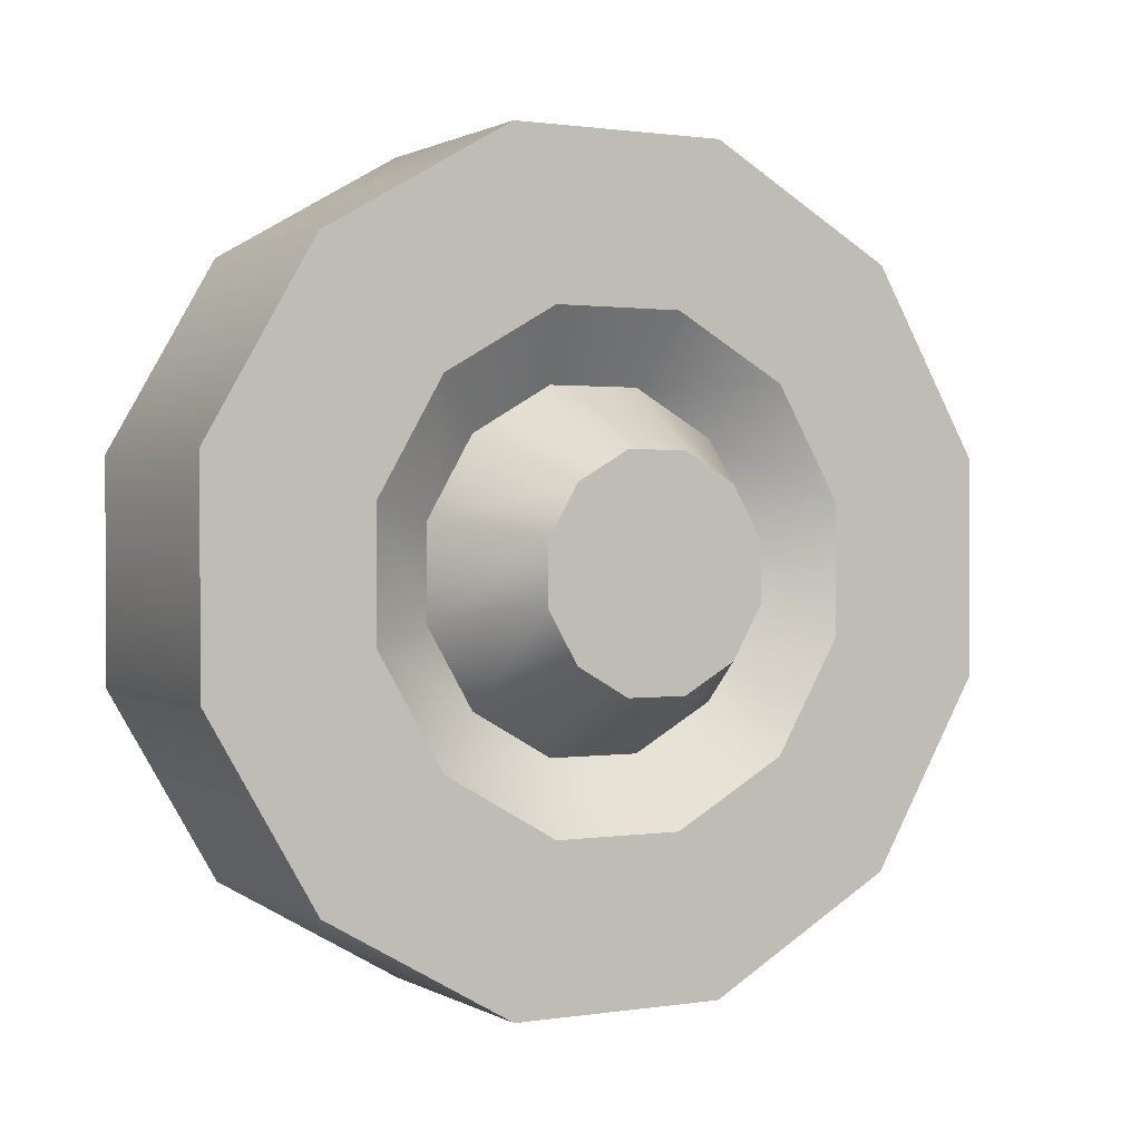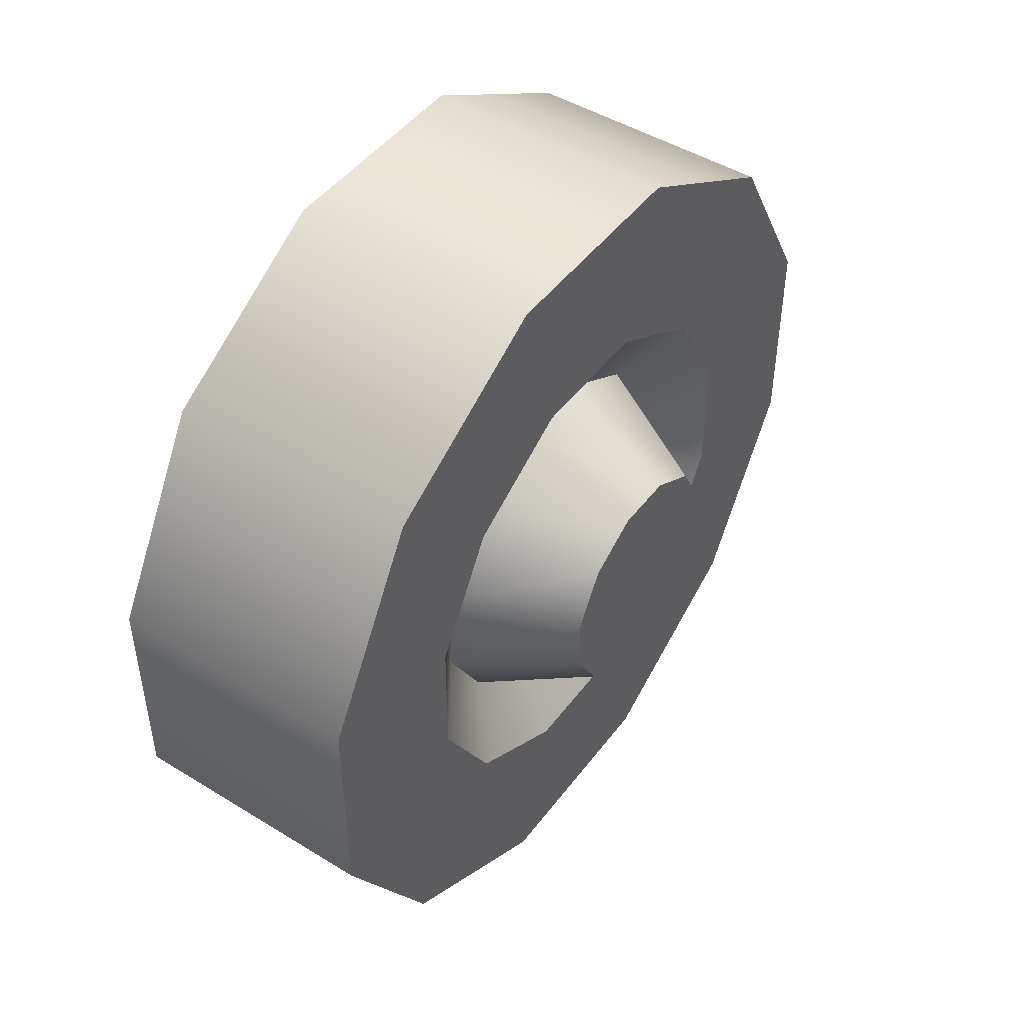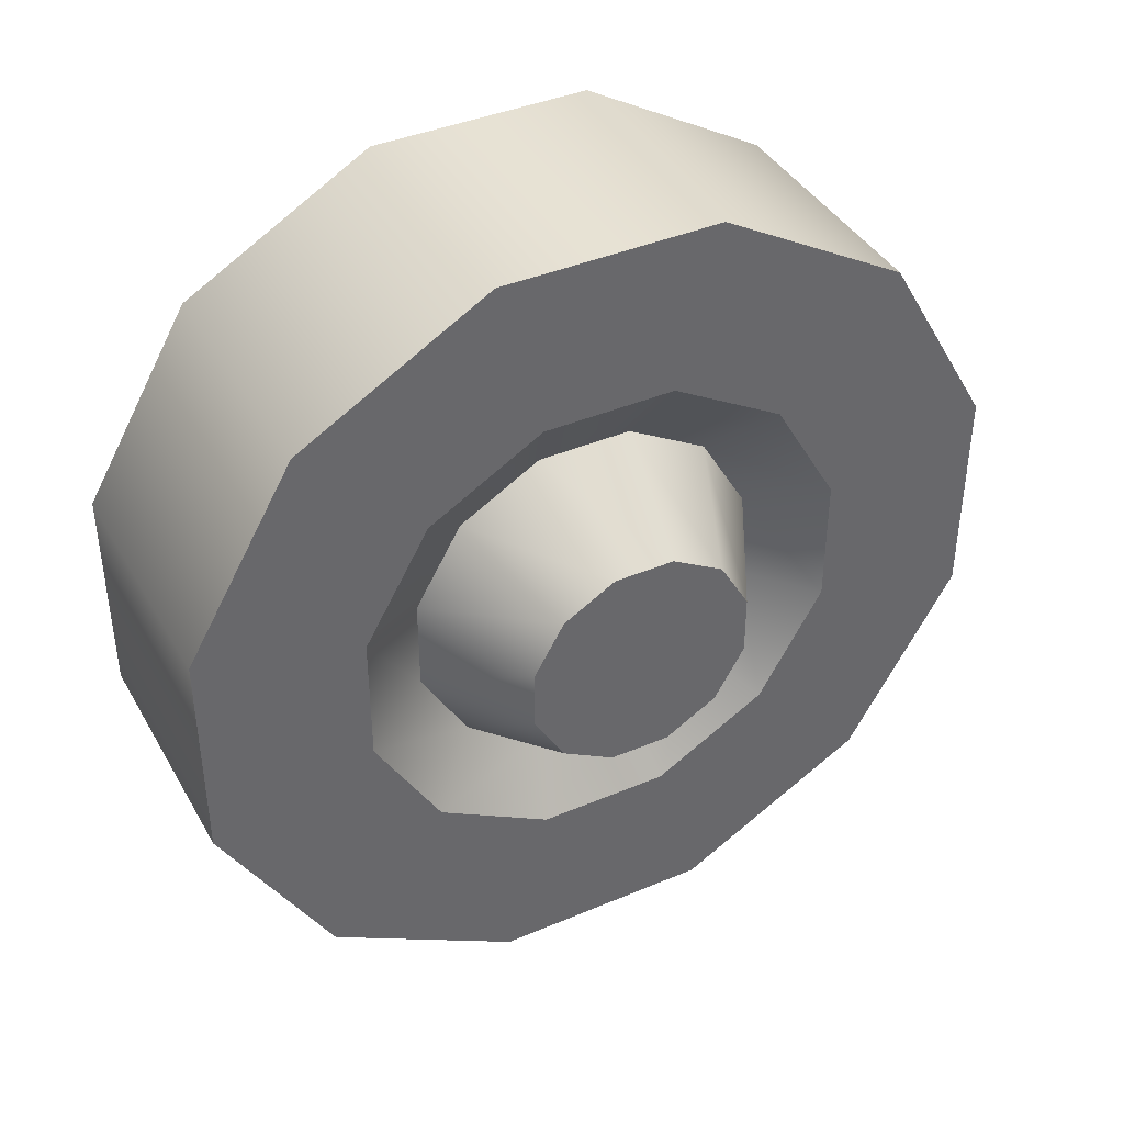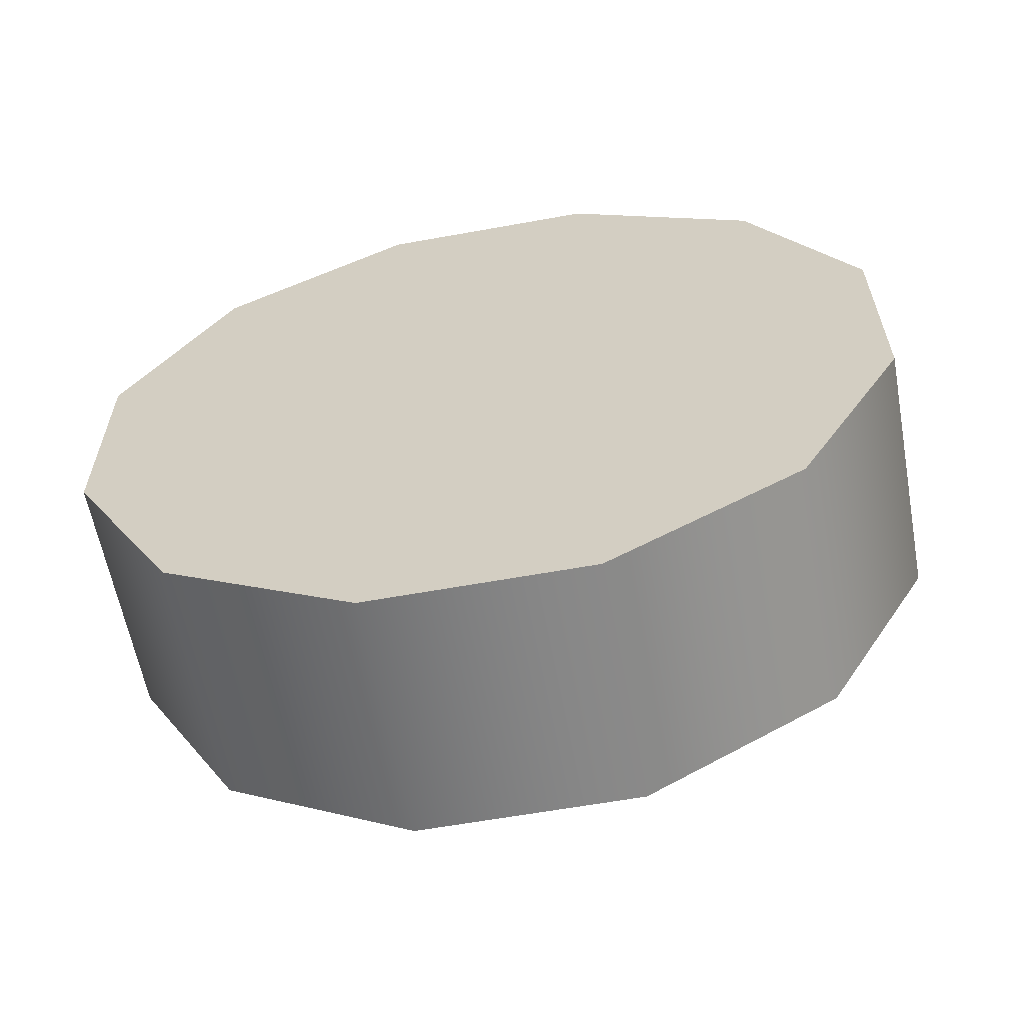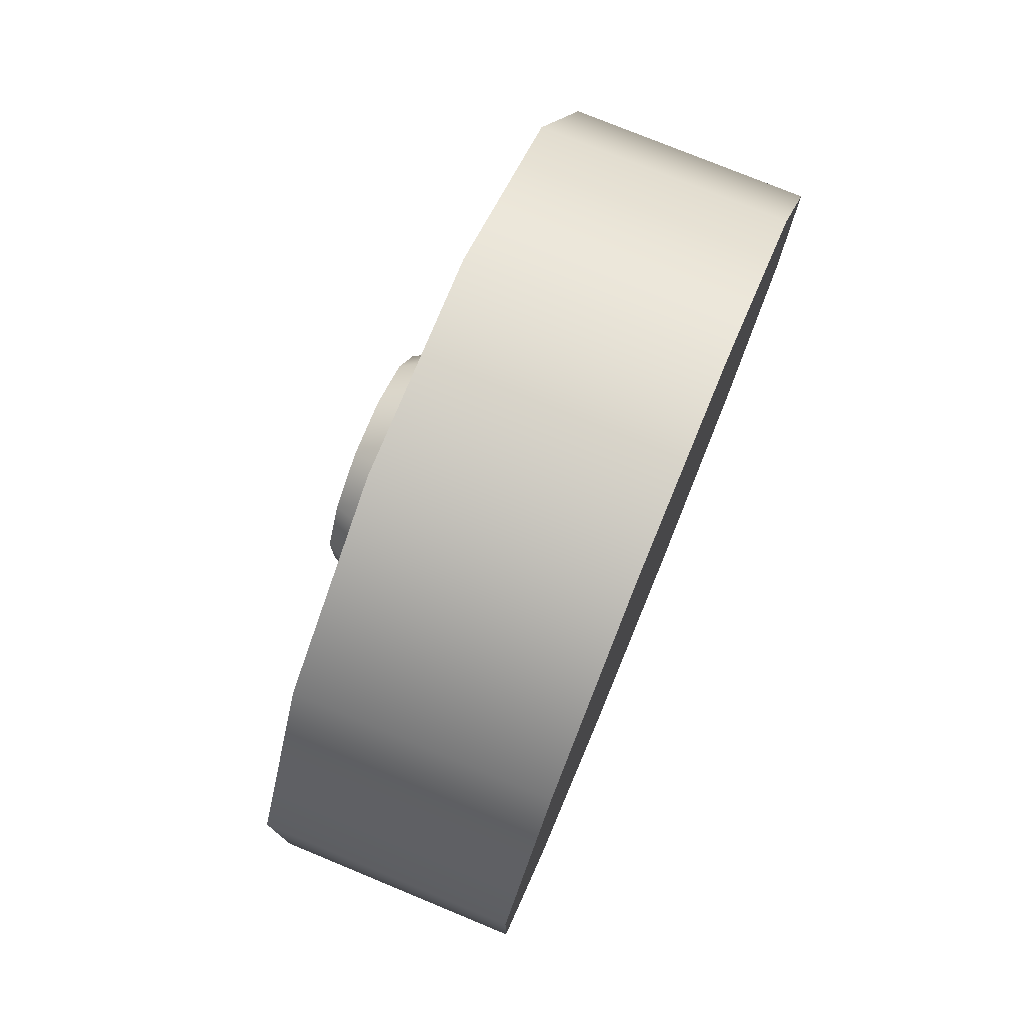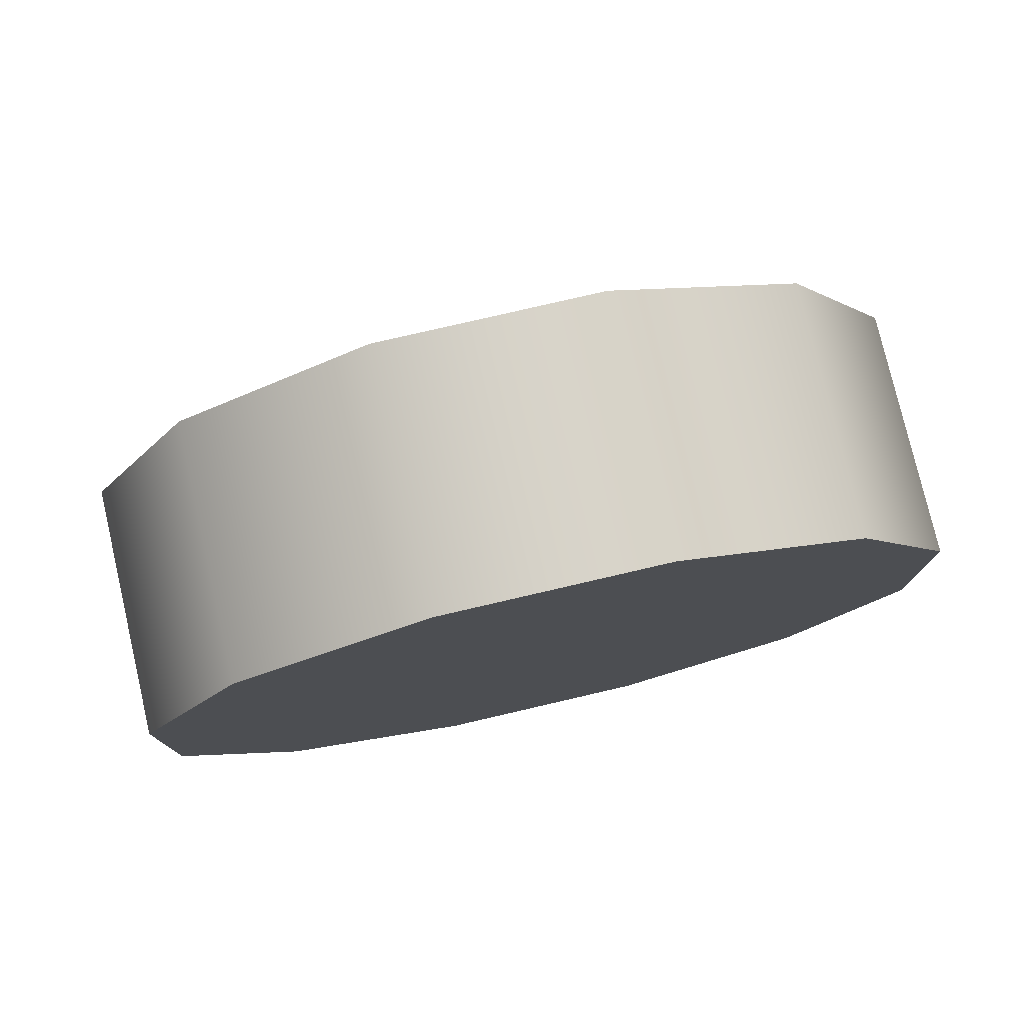
<metadata>
{"format":"obj","ext":"obj","renderer":"f3d","projection":"perspective","resolution":1024,"background":"white","views":[{"elev":1.1,"azim":-118.9,"up":"+Y"},{"elev":46.9,"azim":-145.1,"up":"+Z"},{"elev":40.5,"azim":-117.4,"up":"+Z"},{"elev":-60.6,"azim":100.5,"up":"+Y"},{"elev":76.5,"azim":22.4,"up":"+Z"},{"elev":77.8,"azim":76.9,"up":"+Z"}]}
</metadata>
<code>
v 0.1359 0.09213 -0.3437
v -0.07762 0.2517 -0.2516
v -0.07763 0.09213 -0.3437
v 0.1359 0.2517 -0.2516
v -0.07763 0.3437 -0.09208
v 0.1359 0.3437 -0.09208
v -0.07762 0.3437 0.09213
v 0.1359 0.3437 0.09213
v -0.07762 0.2516 0.2517
v 0.1359 0.2516 0.2517
v -0.07762 0.09208 0.3437
v 0.1359 0.09208 0.3437
v -0.07762 -0.09213 0.3437
v 0.1359 -0.09213 0.3437
v -0.07762 -0.2517 0.2516
v 0.1359 -0.2517 0.2516
v 0.1359 -0.09208 -0.3437
v -0.07763 -0.09208 -0.3437
v 0.1359 -0.2516 -0.2517
v -0.07762 -0.2516 -0.2517
v 0.1359 -0.3437 -0.09213
v -0.07763 -0.3437 -0.09213
v 0.1359 -0.3437 0.09208
v -0.07762 -0.3437 0.09208
v 0.1359 -0.2517 0.2516
v -0.07762 -0.2517 0.2516
v 0.1359 -0.2516 -0.2517
v 0.1359 0.09213 -0.3437
v 0.1359 -0.09208 -0.3437
v 0.1359 -0.3437 -0.09213
v 0.1359 -0.3437 0.09208
v 0.1359 0.2517 -0.2516
v 0.1359 -0.2517 0.2516
v 0.1359 0.3437 -0.09208
v 0.1359 -0.09213 0.3437
v 0.1359 0.3437 0.09213
v 0.1359 0.09208 0.3437
v 0.1359 0.2516 0.2517
v -0.1359 0.02517 -0.0939
v -0.1359 0.06875 -0.06874
v -0.1359 -0.02516 -0.0939
v -0.1359 0.0939 -0.02515
v -0.1359 -0.06874 -0.06875
v -0.1359 0.0939 0.02517
v -0.1359 -0.0939 -0.02517
v -0.1359 0.06874 0.06875
v -0.1359 -0.0939 0.02515
v -0.1359 0.02515 0.0939
v -0.1359 -0.06875 0.06874
v -0.1359 -0.02517 0.0939
v -0.07763 0.09213 -0.3437
v -0.07762 0.1509 -0.1509
v -0.07763 0.05525 -0.2062
v -0.07762 0.2517 -0.2516
v -0.07762 0.2062 -0.05523
v -0.07763 0.3437 -0.09208
v -0.07762 0.2062 0.05525
v -0.07762 0.3437 0.09213
v -0.07763 0.1509 0.1509
v -0.07762 0.2516 0.2517
v -0.07762 0.05523 0.2062
v -0.07762 0.09208 0.3437
v -0.07762 -0.05525 0.2062
v -0.07762 -0.09213 0.3437
v -0.07763 -0.1509 0.1509
v -0.07762 -0.2517 0.2516
v -0.07762 -0.2062 0.05523
v -0.07762 -0.3437 0.09208
v -0.07762 -0.2062 -0.05525
v -0.07763 -0.3437 -0.09213
v -0.07762 -0.1509 -0.1509
v -0.07762 -0.2516 -0.2517
v -0.07763 -0.05523 -0.2062
v -0.07763 -0.09208 -0.3437
v -0.07762 0.1509 -0.1509
v -0.03797 0.03934 -0.1468
v -0.07763 0.05525 -0.2062
v -0.03797 0.1075 -0.1074
v -0.07762 0.2062 -0.05523
v -0.03797 0.1468 -0.03932
v -0.03797 -0.03932 -0.1468
v -0.07763 -0.05523 -0.2062
v -0.03797 -0.1074 -0.1075
v -0.07762 -0.1509 -0.1509
v -0.03797 -0.1468 -0.03934
v -0.07762 0.2062 0.05525
v -0.03797 0.1468 -0.03932
v -0.03797 0.1468 0.03934
v -0.07763 0.1509 0.1509
v -0.03797 0.1468 0.03934
v -0.03798 0.1074 0.1075
v -0.07762 0.05523 0.2062
v -0.03797 0.03932 0.1468
v -0.07762 -0.05525 0.2062
v -0.03797 -0.03934 0.1468
v -0.07763 -0.1509 0.1509
v -0.03798 -0.1075 0.1074
v -0.07762 -0.2062 0.05523
v -0.03797 -0.1468 0.03932
v -0.07762 -0.2062 -0.05525
v -0.03797 -0.1468 0.03932
v -0.03797 -0.1468 -0.03934
v -0.1359 0.06875 -0.06874
v -0.03797 0.03934 -0.1468
v -0.03797 0.1075 -0.1074
v -0.1359 0.02517 -0.0939
v -0.1359 0.0939 -0.02515
v -0.03797 0.1468 -0.03932
v -0.03797 -0.03932 -0.1468
v -0.1359 -0.02516 -0.0939
v -0.03797 -0.1074 -0.1075
v -0.1359 -0.06874 -0.06875
v -0.03797 -0.1468 -0.03934
v -0.1359 -0.0939 -0.02517
v -0.03797 0.1468 -0.03932
v -0.1359 0.0939 0.02517
v -0.03797 0.1468 0.03934
v -0.03797 0.1468 0.03934
v -0.1359 0.06874 0.06875
v -0.03798 0.1074 0.1075
v -0.1359 0.02515 0.0939
v -0.03797 0.03932 0.1468
v -0.1359 -0.02517 0.0939
v -0.03797 -0.03934 0.1468
v -0.1359 -0.06875 0.06874
v -0.03798 -0.1075 0.1074
v -0.1359 -0.0939 0.02515
v -0.03797 -0.1468 0.03932
v -0.03797 -0.1468 0.03932
v -0.03797 -0.1468 -0.03934
g wheel_frontR_11333_625
f 1 3 2
f 2 4 1
f 4 2 5
f 5 6 4
f 6 5 7
f 7 8 6
f 8 7 9
f 9 10 8
f 10 9 11
f 11 12 10
f 12 11 13
f 13 14 12
f 14 13 15
f 15 16 14
f 3 1 17
f 17 18 3
f 18 17 19
f 19 20 18
f 20 19 21
f 21 22 20
f 22 21 23
f 23 24 22
f 24 23 25
f 25 26 24
f 27 29 28
f 28 30 27
f 31 30 28
f 28 32 31
f 33 31 32
f 32 34 33
f 35 33 34
f 34 36 35
f 37 35 36
f 36 38 37
f 39 41 40
f 42 40 41
f 41 43 42
f 44 42 43
f 43 45 44
f 46 44 45
f 45 47 46
f 48 46 47
f 47 49 48
f 48 49 50
f 51 53 52
f 52 54 51
f 54 52 55
f 55 56 54
f 56 55 57
f 57 58 56
f 58 57 59
f 59 60 58
f 60 59 61
f 61 62 60
f 62 61 63
f 63 64 62
f 64 63 65
f 65 66 64
f 66 65 67
f 67 68 66
f 68 67 69
f 69 70 68
f 70 69 71
f 71 72 70
f 72 71 73
f 73 74 72
f 74 73 53
f 53 51 74
f 75 77 76
f 76 78 75
f 79 75 78
f 78 80 79
f 81 76 77
f 77 82 81
f 83 81 82
f 82 84 83
f 85 83 84
f 86 79 87
f 87 88 86
f 89 86 88
f 90 91 89
f 92 89 91
f 91 93 92
f 94 92 93
f 93 95 94
f 96 94 95
f 95 97 96
f 98 96 97
f 97 99 98
f 100 98 101
f 101 102 100
f 84 100 102
f 103 105 104
f 104 106 103
f 105 103 107
f 107 108 105
f 106 104 109
f 109 110 106
f 110 109 111
f 111 112 110
f 112 111 113
f 113 114 112
f 115 107 116
f 116 117 115
f 118 116 119
f 119 120 118
f 120 119 121
f 121 122 120
f 122 121 123
f 123 124 122
f 124 123 125
f 125 126 124
f 126 125 127
f 127 128 126
f 129 127 114
f 114 130 129

</code>
